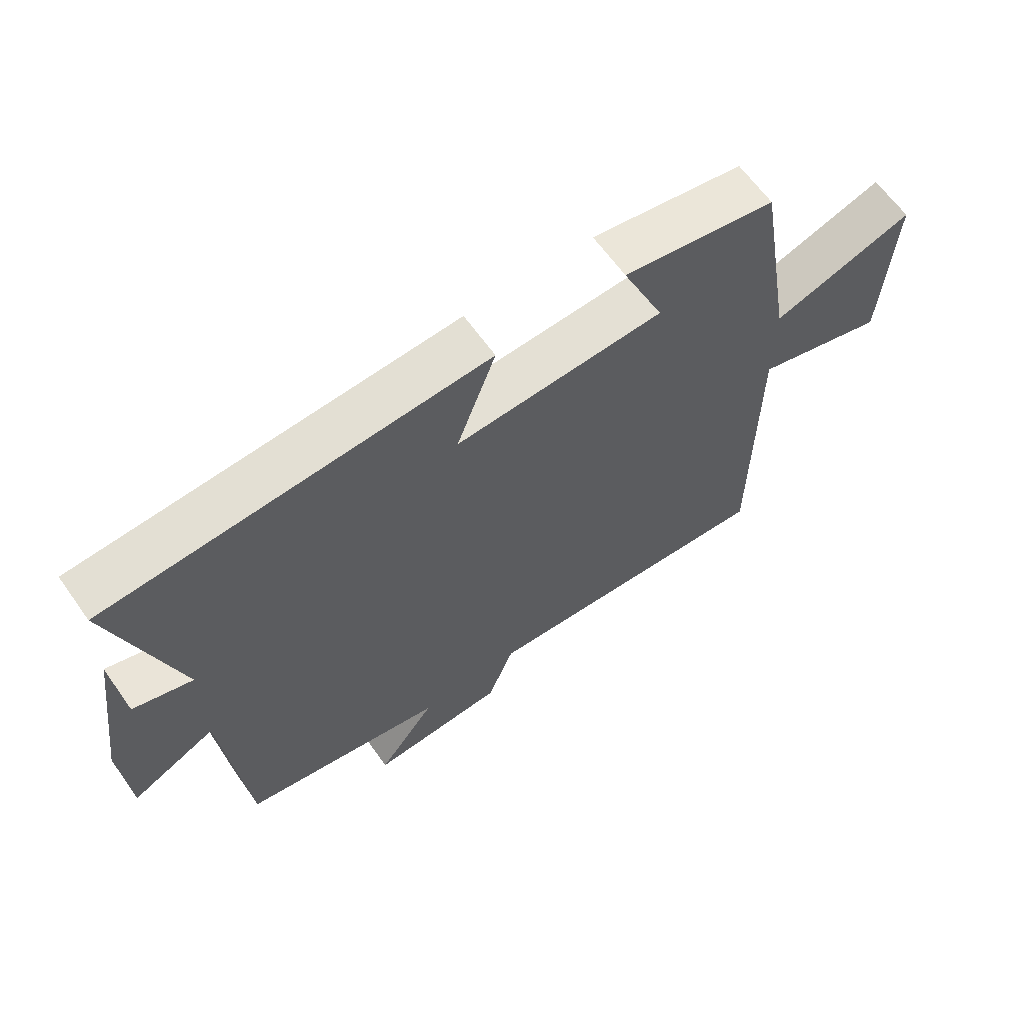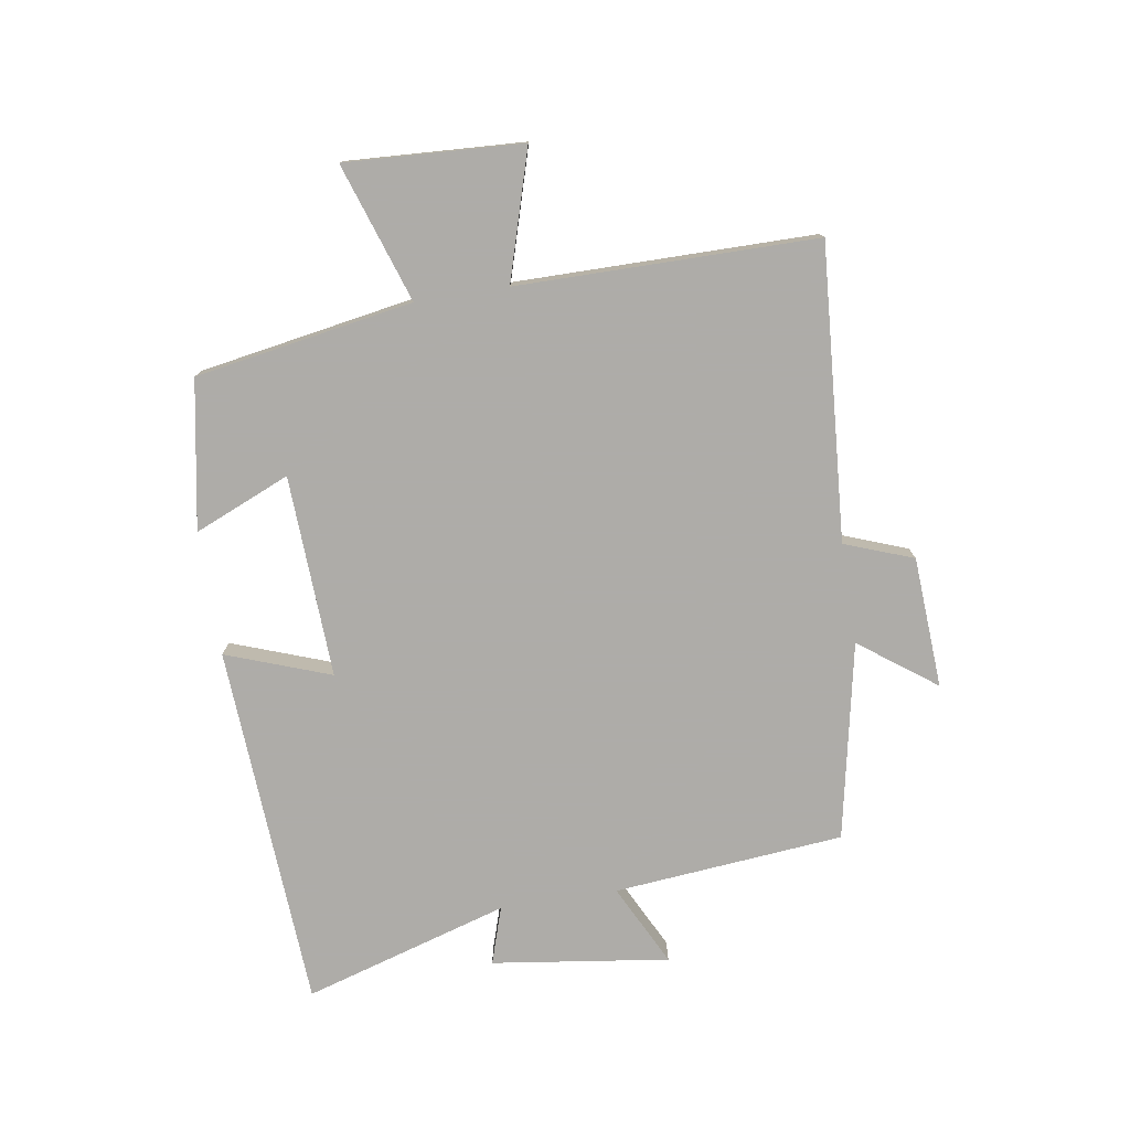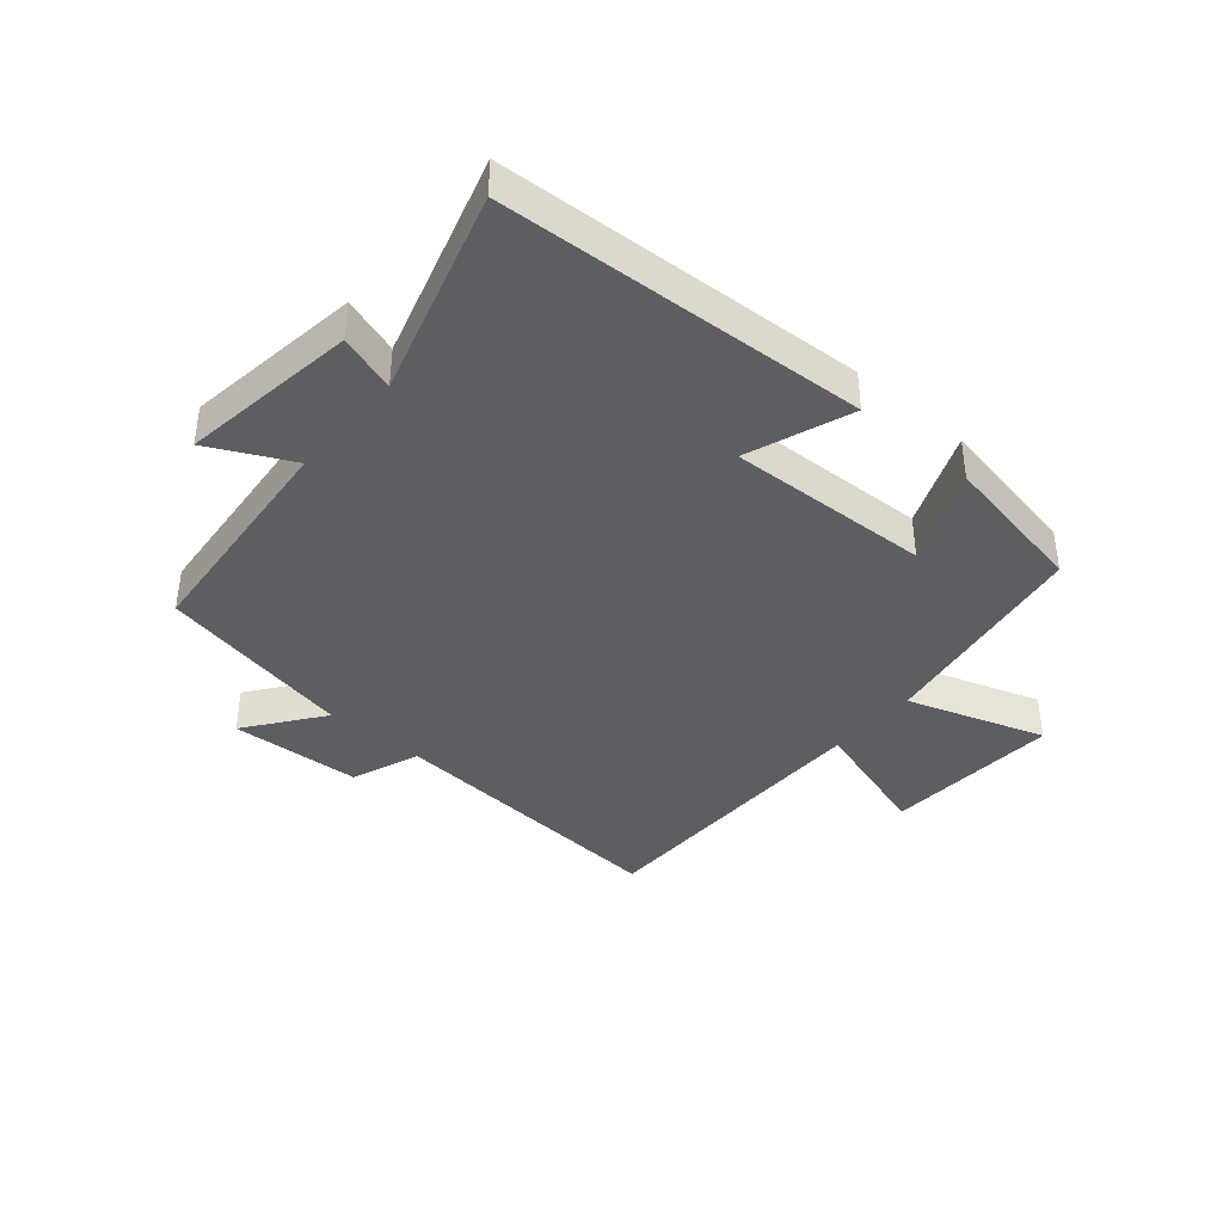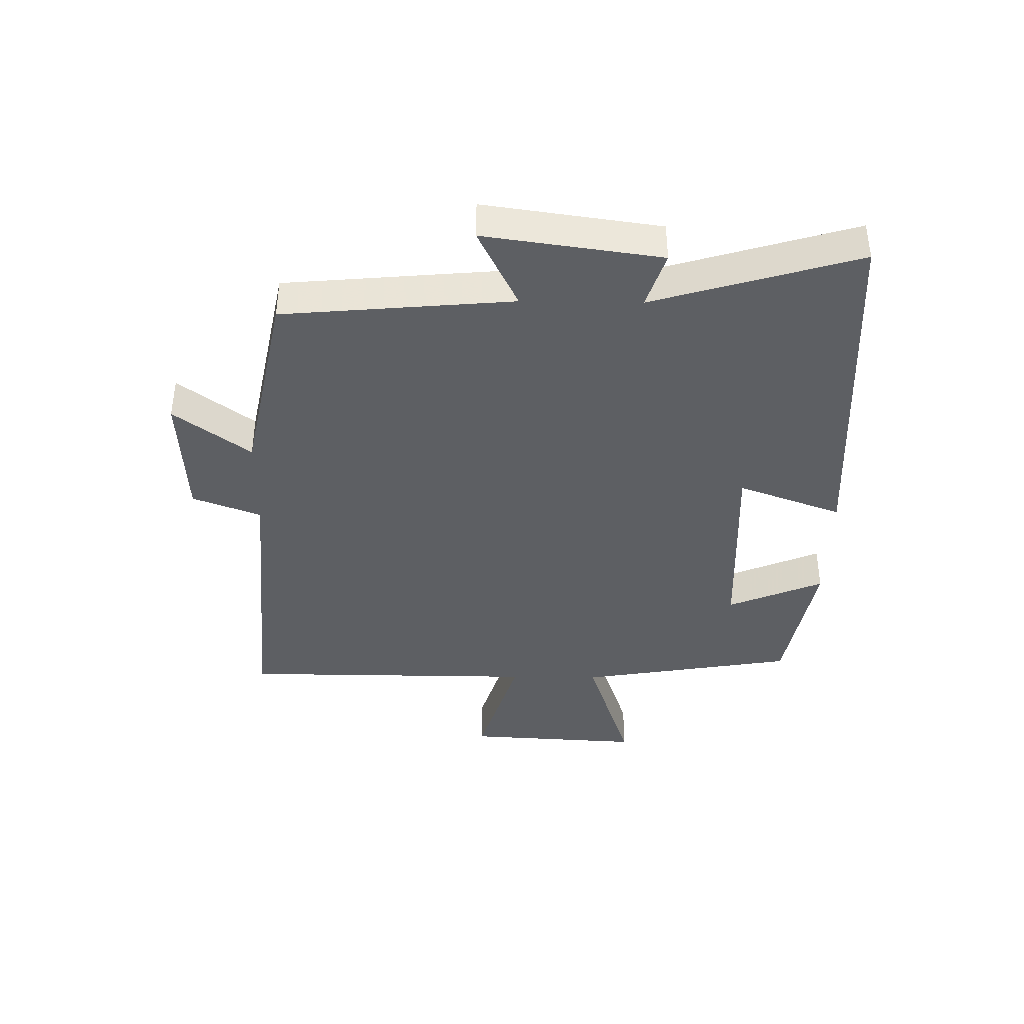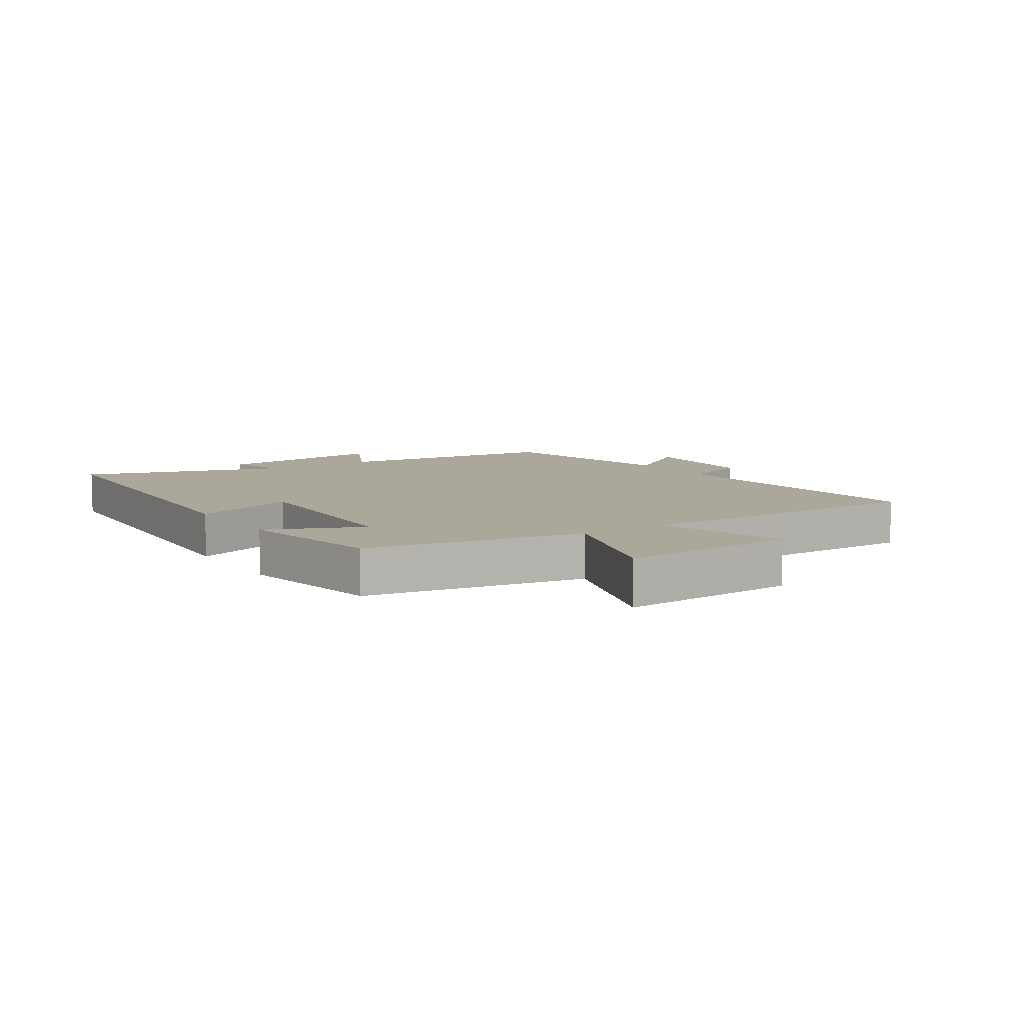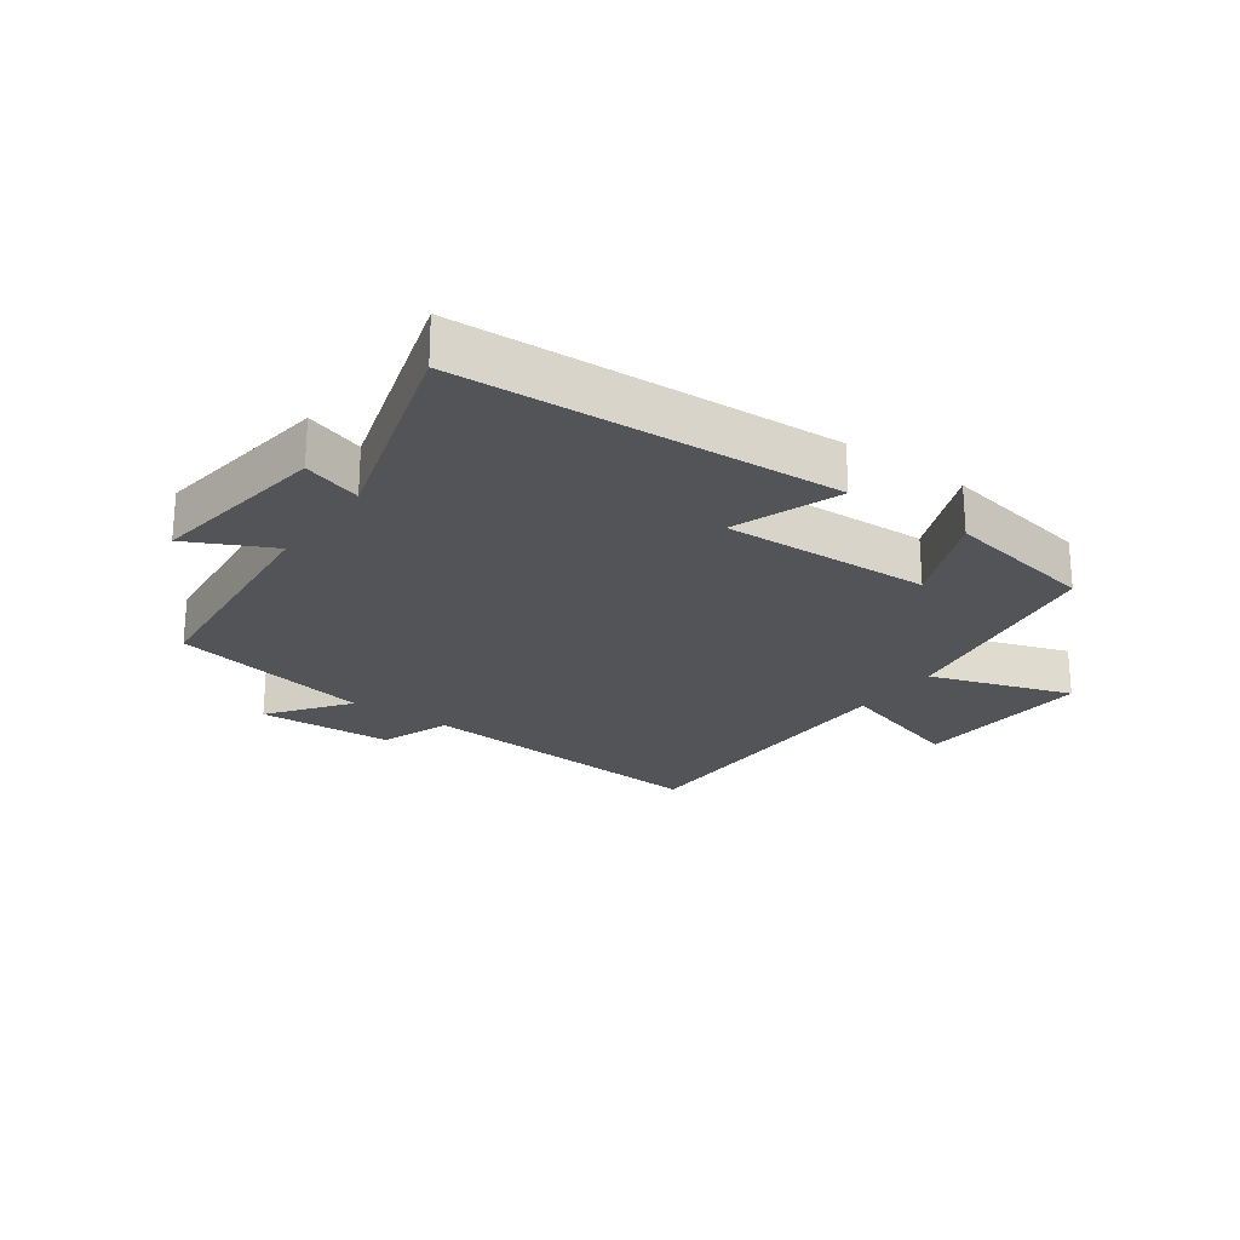
<metadata>
{"format":"obj","ext":"obj","renderer":"f3d","projection":"perspective","resolution":1024,"background":"white","views":[{"elev":63.9,"azim":-35.4,"up":"+Z"},{"elev":-77.0,"azim":99.1,"up":"+Y"},{"elev":-39.4,"azim":-40.6,"up":"+Y"},{"elev":-39.9,"azim":-90.9,"up":"+Y"},{"elev":8.2,"azim":57.0,"up":"+Y"},{"elev":-23.3,"azim":-35.7,"up":"+Y"}]}
</metadata>
<code>
v -0.466 0.07 -0.435
v -0.5 0.07 -0.06
v -0.633 0.07 -0.126
v -0.593 0.07 0.162
v -0.5 0.07 0.132
v -0.6 0.07 0.466
v -0.004 0.07 0.5
v -0.066 0.07 0.33
v 0.264 0.07 0.344
v 0.198 0.07 0.5
v 0.44 0.07 0.456
v 0.5 0.07 0.101
v 0.725 0.07 0.176
v 0.709 0.07 -0.112
v 0.5 0.07 -0.049
v 0.498 0.07 -0.536
v 0.019 0.07 -0.5
v -0.023 0.07 -0.612
v -0.237 0.07 -0.624
v -0.145 0.07 -0.5
v -0.466 0 -0.435
v -0.5 0 -0.06
v -0.633 0 -0.126
v -0.593 0 0.162
v -0.5 0 0.132
v -0.6 0 0.466
v -0.004 0 0.5
v -0.066 0 0.33
v 0.264 0 0.344
v 0.198 0 0.5
v 0.44 0 0.456
v 0.5 0 0.101
v 0.725 0 0.176
v 0.709 0 -0.112
v 0.5 0 -0.049
v 0.498 0 -0.536
v 0.019 0 -0.5
v -0.023 0 -0.612
v -0.237 0 -0.624
v -0.145 0 -0.5
f 17 18 19 20
f 17 20 1 2
f 15 16 17 2
f 12 13 14 15
f 11 12 15
f 10 11 15
f 9 10 15
f 8 9 15 2
f 5 6 7 8
f 5 8 2 3
f 3 4 5
f 40 39 38 37
f 22 21 40 37
f 22 37 36 35
f 35 34 33 32
f 35 32 31
f 35 31 30
f 35 30 29
f 22 35 29 28
f 28 27 26 25
f 23 22 28 25
f 25 24 23
f 1 21 22 2
f 2 22 23 3
f 3 23 24 4
f 4 24 25 5
f 5 25 26 6
f 6 26 27 7
f 7 27 28 8
f 8 28 29 9
f 9 29 30 10
f 10 30 31 11
f 11 31 32 12
f 12 32 33 13
f 13 33 34 14
f 14 34 35 15
f 15 35 36 16
f 16 36 37 17
f 17 37 38 18
f 18 38 39 19
f 19 39 40 20
f 20 40 21 1

</code>
